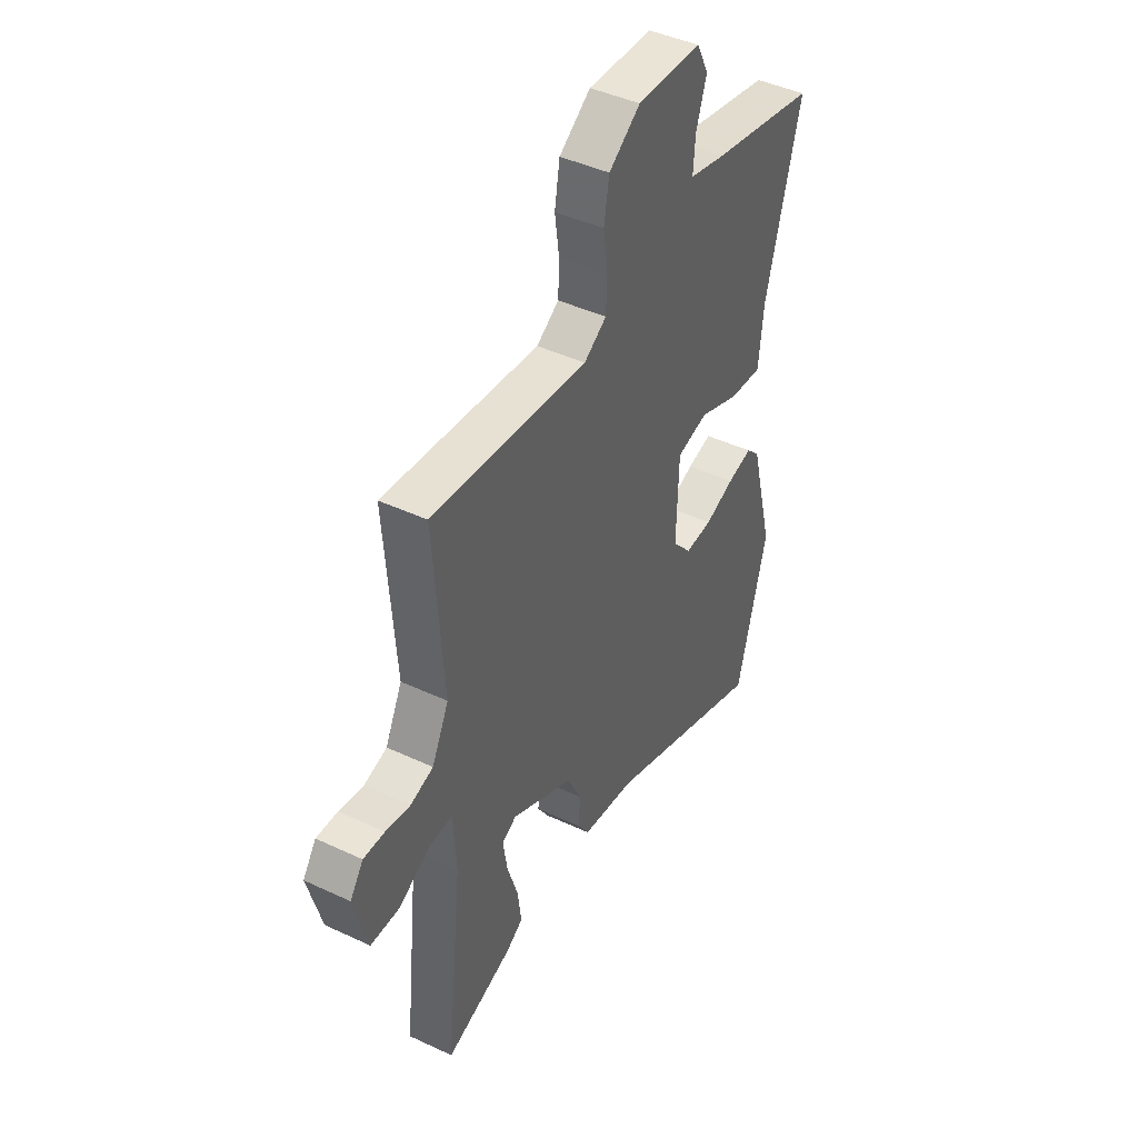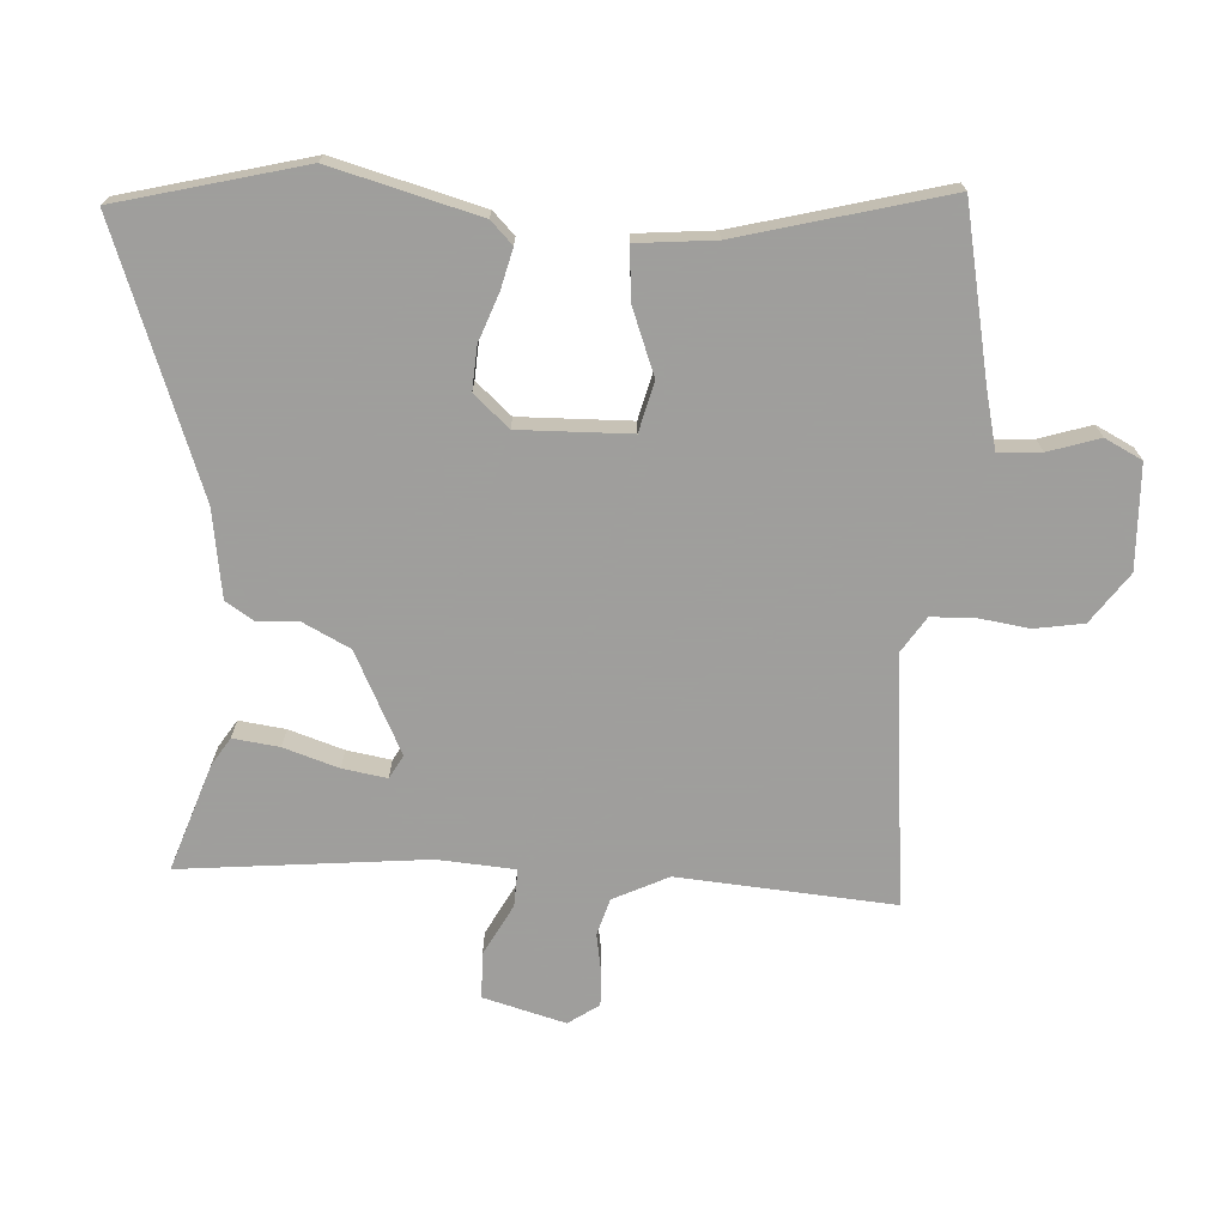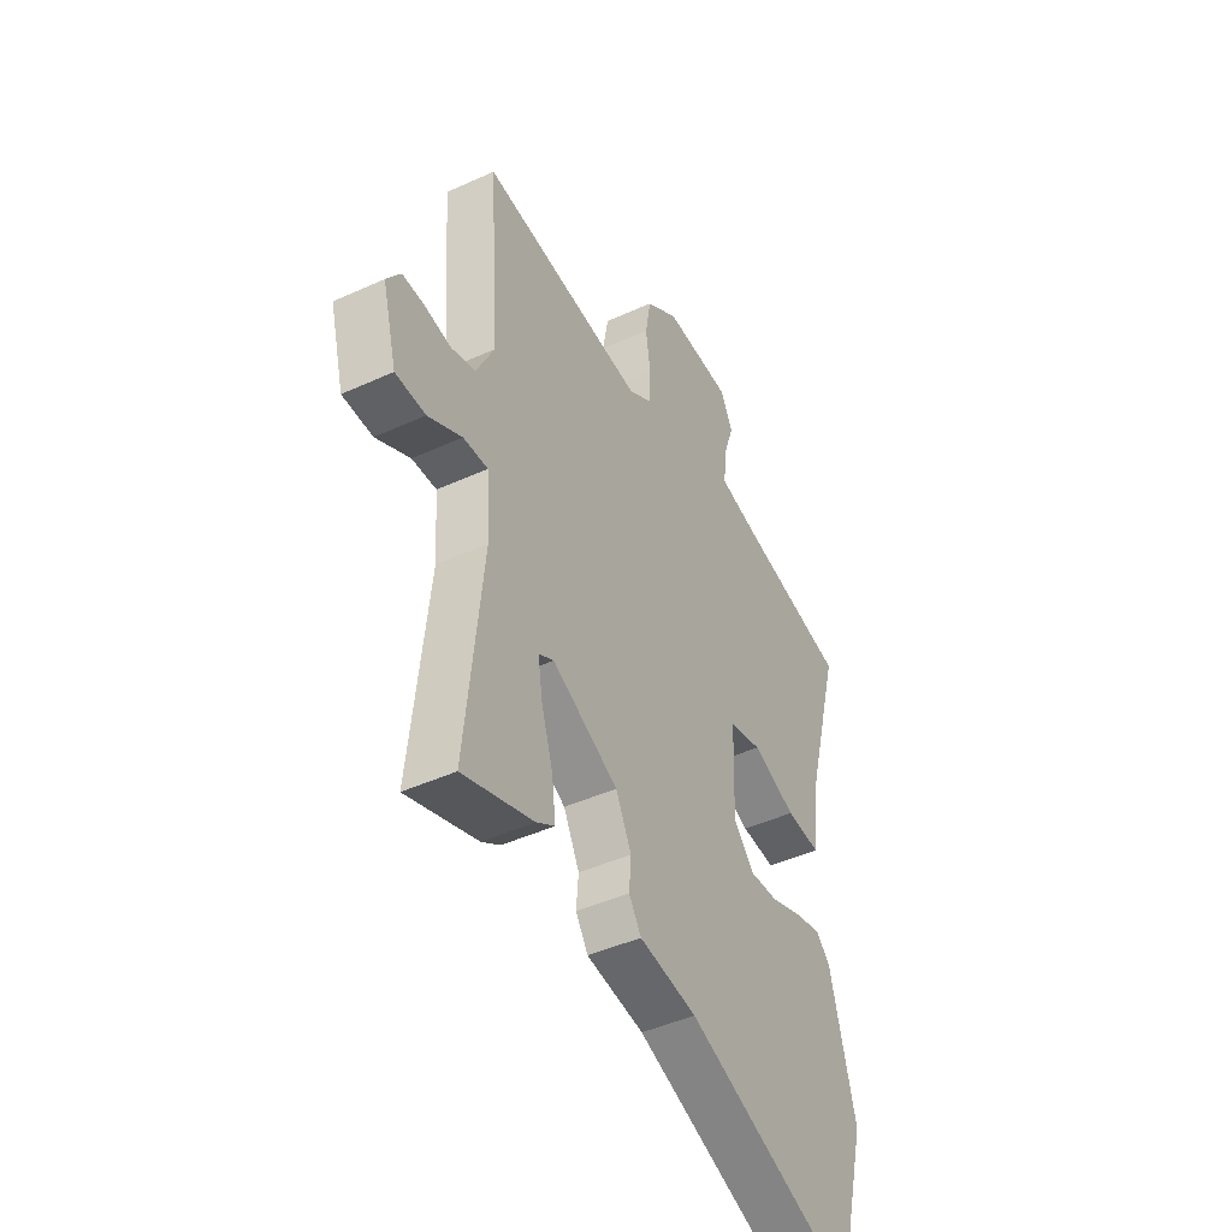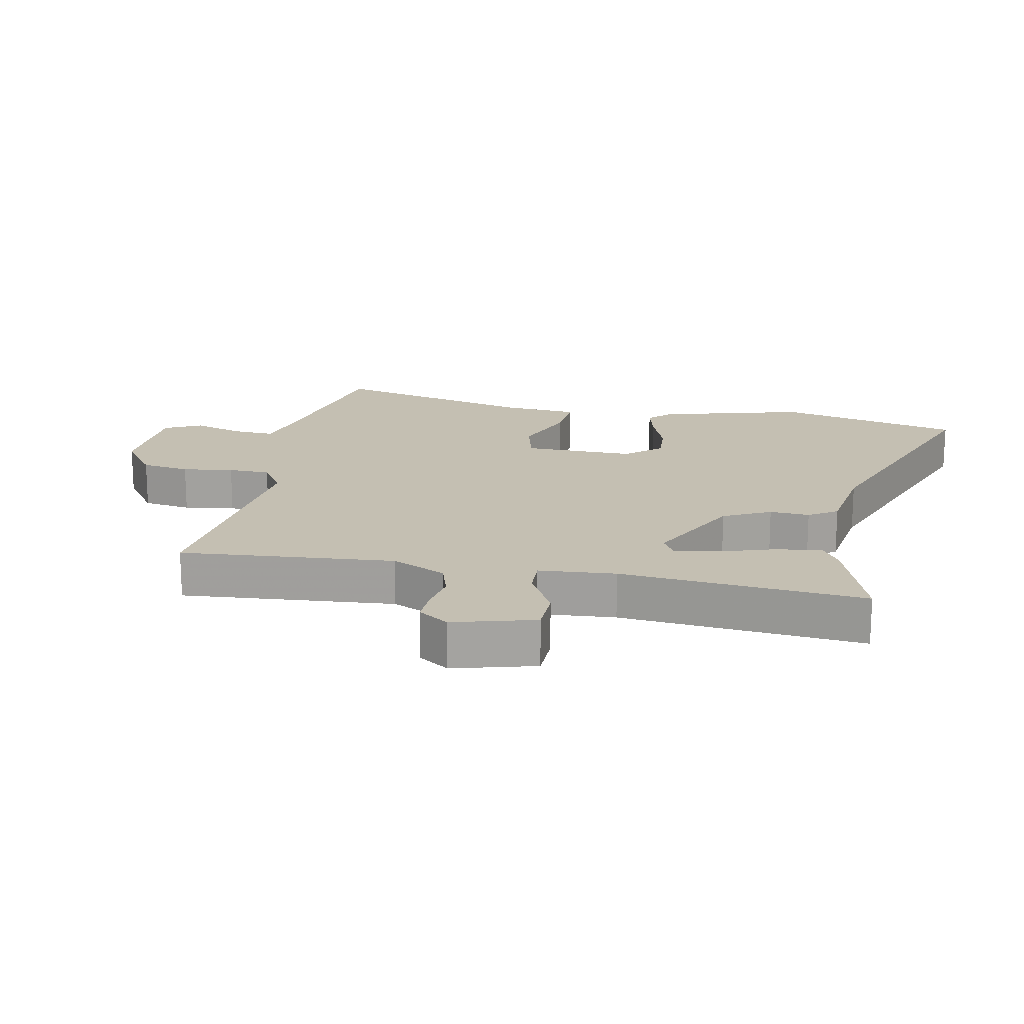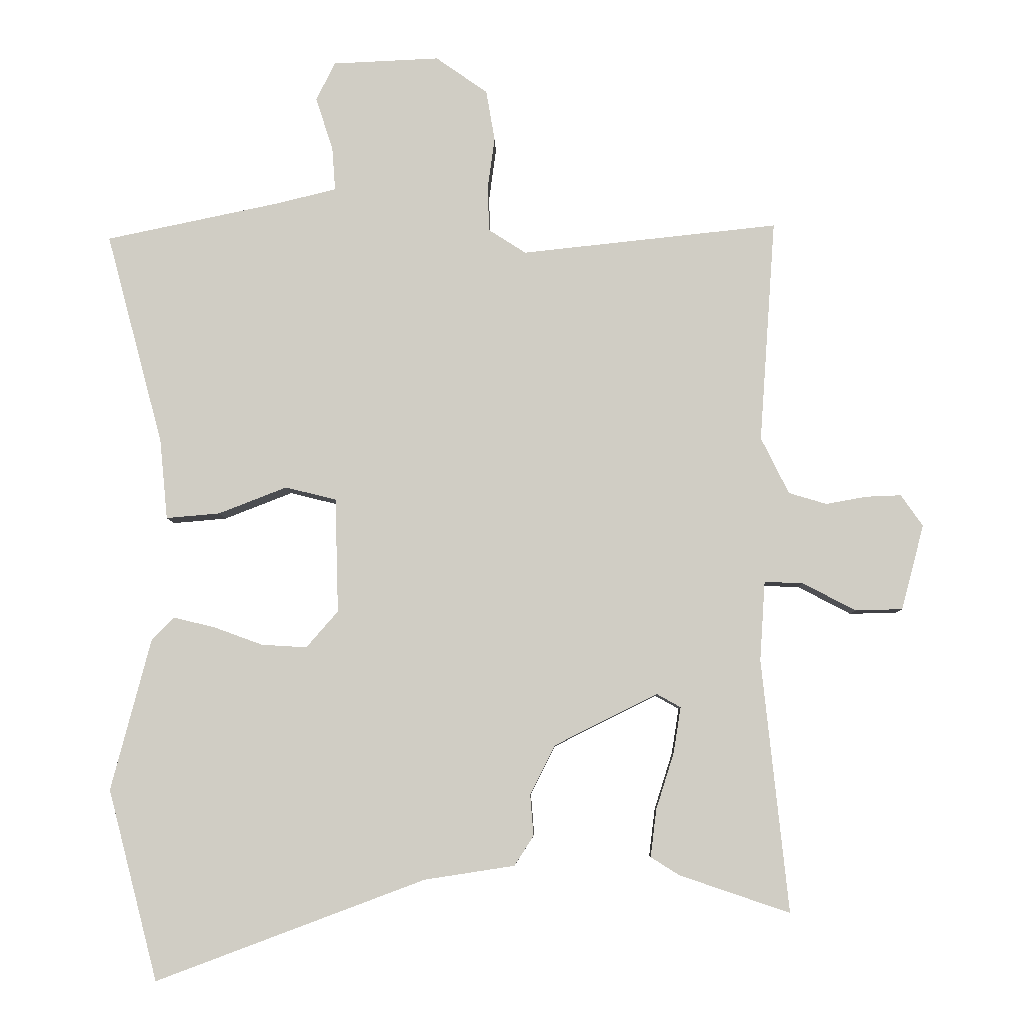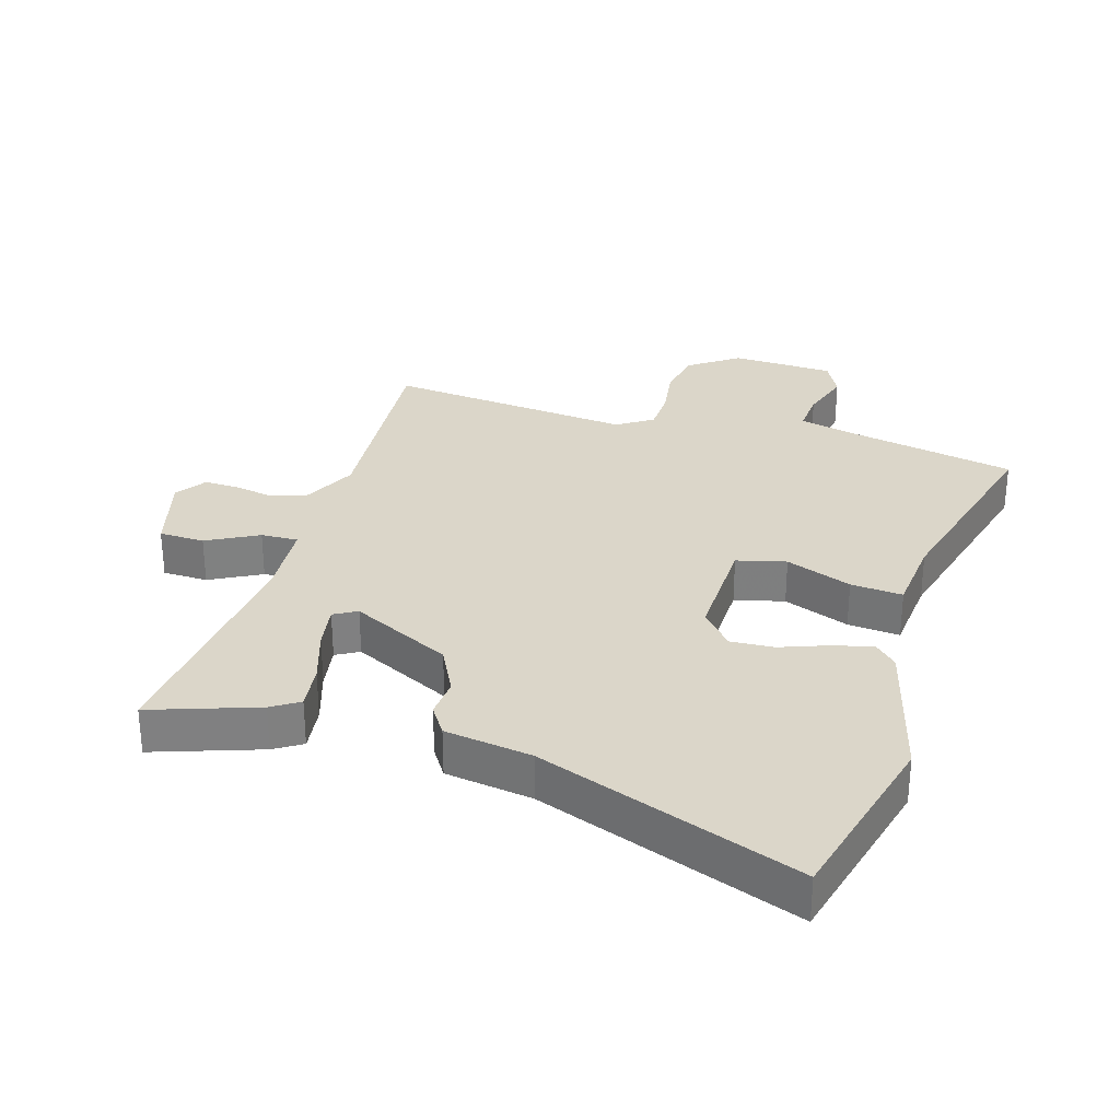
<metadata>
{"format":"obj","ext":"obj","renderer":"f3d","projection":"perspective","resolution":1024,"background":"white","views":[{"elev":44.1,"azim":118.8,"up":"+Z"},{"elev":-71.1,"azim":-93.7,"up":"+Y"},{"elev":-44.8,"azim":117.9,"up":"+Z"},{"elev":17.6,"azim":100.8,"up":"+Y"},{"elev":-6.7,"azim":1.4,"up":"+Z"},{"elev":30.1,"azim":-163.5,"up":"+Y"}]}
</metadata>
<code>
v 0.499 0.07 -0.558
v 0.333 0.07 -0.502
v 0.29 0.07 -0.475
v 0.299 0.07 -0.403
v 0.326 0.07 -0.318
v 0.337 0.07 -0.249
v 0.301 0.07 -0.229
v 0.145 0.07 -0.307
v 0.108 0.07 -0.381
v 0.113 0.07 -0.443
v 0.084 0.07 -0.488
v -0.052 0.07 -0.509
v -0.458 0.07 -0.661
v -0.533 0.07 -0.374
v -0.473 0.07 -0.145
v -0.439 0.07 -0.111
v -0.377 0.07 -0.126
v -0.303 0.07 -0.153
v -0.235 0.07 -0.157
v -0.187 0.07 -0.102
v -0.192 0.07 0.071
v -0.269 0.07 0.09
v -0.372 0.07 0.05
v -0.453 0.07 0.043
v -0.465 0.07 0.164
v -0.551 0.07 0.484
v -0.287 0.07 0.539
v -0.197 0.07 0.561
v -0.202 0.07 0.627
v -0.228 0.07 0.706
v -0.199 0.07 0.764
v -0.038 0.07 0.771
v 0.04 0.07 0.716
v 0.053 0.07 0.64
v 0.042 0.07 0.56
v 0.045 0.07 0.494
v 0.101 0.07 0.458
v 0.488 0.07 0.499
v 0.464 0.07 0.164
v 0.506 0.07 0.079
v 0.563 0.07 0.062
v 0.624 0.07 0.073
v 0.677 0.07 0.075
v 0.71 0.07 0.028
v 0.676 0.07 -0.1
v 0.605 0.07 -0.102
v 0.525 0.07 -0.06
v 0.467 0.07 -0.058
v 0.459 0.07 -0.178
v 0.499 0 -0.558
v 0.333 0 -0.502
v 0.29 0 -0.475
v 0.299 0 -0.403
v 0.326 0 -0.318
v 0.337 0 -0.249
v 0.301 0 -0.229
v 0.145 0 -0.307
v 0.108 0 -0.381
v 0.113 0 -0.443
v 0.084 0 -0.488
v -0.052 0 -0.509
v -0.458 0 -0.661
v -0.533 0 -0.374
v -0.473 0 -0.145
v -0.439 0 -0.111
v -0.377 0 -0.126
v -0.303 0 -0.153
v -0.235 0 -0.157
v -0.187 0 -0.102
v -0.192 0 0.071
v -0.269 0 0.09
v -0.372 0 0.05
v -0.453 0 0.043
v -0.465 0 0.164
v -0.551 0 0.484
v -0.287 0 0.539
v -0.197 0 0.561
v -0.202 0 0.627
v -0.228 0 0.706
v -0.199 0 0.764
v -0.038 0 0.771
v 0.04 0 0.716
v 0.053 0 0.64
v 0.042 0 0.56
v 0.045 0 0.494
v 0.101 0 0.458
v 0.488 0 0.499
v 0.464 0 0.164
v 0.506 0 0.079
v 0.563 0 0.062
v 0.624 0 0.073
v 0.677 0 0.075
v 0.71 0 0.028
v 0.676 0 -0.1
v 0.605 0 -0.102
v 0.525 0 -0.06
v 0.467 0 -0.058
v 0.459 0 -0.178
f 44 45 46 47
f 44 47 48
f 41 42 43 44
f 41 44 48
f 40 41 48
f 39 40 48
f 37 38 39
f 36 37 39 48
f 32 33 34 35
f 32 35 36
f 29 30 31 32
f 28 29 32 36
f 27 28 36 48
f 25 26 27 48
f 22 23 24 25
f 21 22 25 48
f 15 16 17 18
f 15 18 19
f 12 13 14 15
f 12 15 19
f 9 10 11 12
f 8 9 12 19
f 7 8 19 20
f 2 3 4 5
f 49 1 2 5
f 49 5 6
f 48 49 6 7
f 7 20 21 48
f 96 95 94 93
f 97 96 93
f 93 92 91 90
f 97 93 90
f 97 90 89
f 97 89 88
f 88 87 86
f 97 88 86 85
f 84 83 82 81
f 85 84 81
f 81 80 79 78
f 85 81 78 77
f 97 85 77 76
f 97 76 75 74
f 74 73 72 71
f 97 74 71 70
f 67 66 65 64
f 68 67 64
f 64 63 62 61
f 68 64 61
f 61 60 59 58
f 68 61 58 57
f 69 68 57 56
f 54 53 52 51
f 54 51 50 98
f 55 54 98
f 56 55 98 97
f 97 70 69 56
f 1 50 51 2
f 2 51 52 3
f 3 52 53 4
f 4 53 54 5
f 5 54 55 6
f 6 55 56 7
f 7 56 57 8
f 8 57 58 9
f 9 58 59 10
f 10 59 60 11
f 11 60 61 12
f 12 61 62 13
f 13 62 63 14
f 14 63 64 15
f 15 64 65 16
f 16 65 66 17
f 17 66 67 18
f 18 67 68 19
f 19 68 69 20
f 20 69 70 21
f 21 70 71 22
f 22 71 72 23
f 23 72 73 24
f 24 73 74 25
f 25 74 75 26
f 26 75 76 27
f 27 76 77 28
f 28 77 78 29
f 29 78 79 30
f 30 79 80 31
f 31 80 81 32
f 32 81 82 33
f 33 82 83 34
f 34 83 84 35
f 35 84 85 36
f 36 85 86 37
f 37 86 87 38
f 38 87 88 39
f 39 88 89 40
f 40 89 90 41
f 41 90 91 42
f 42 91 92 43
f 43 92 93 44
f 44 93 94 45
f 45 94 95 46
f 46 95 96 47
f 47 96 97 48
f 48 97 98 49
f 49 98 50 1

</code>
